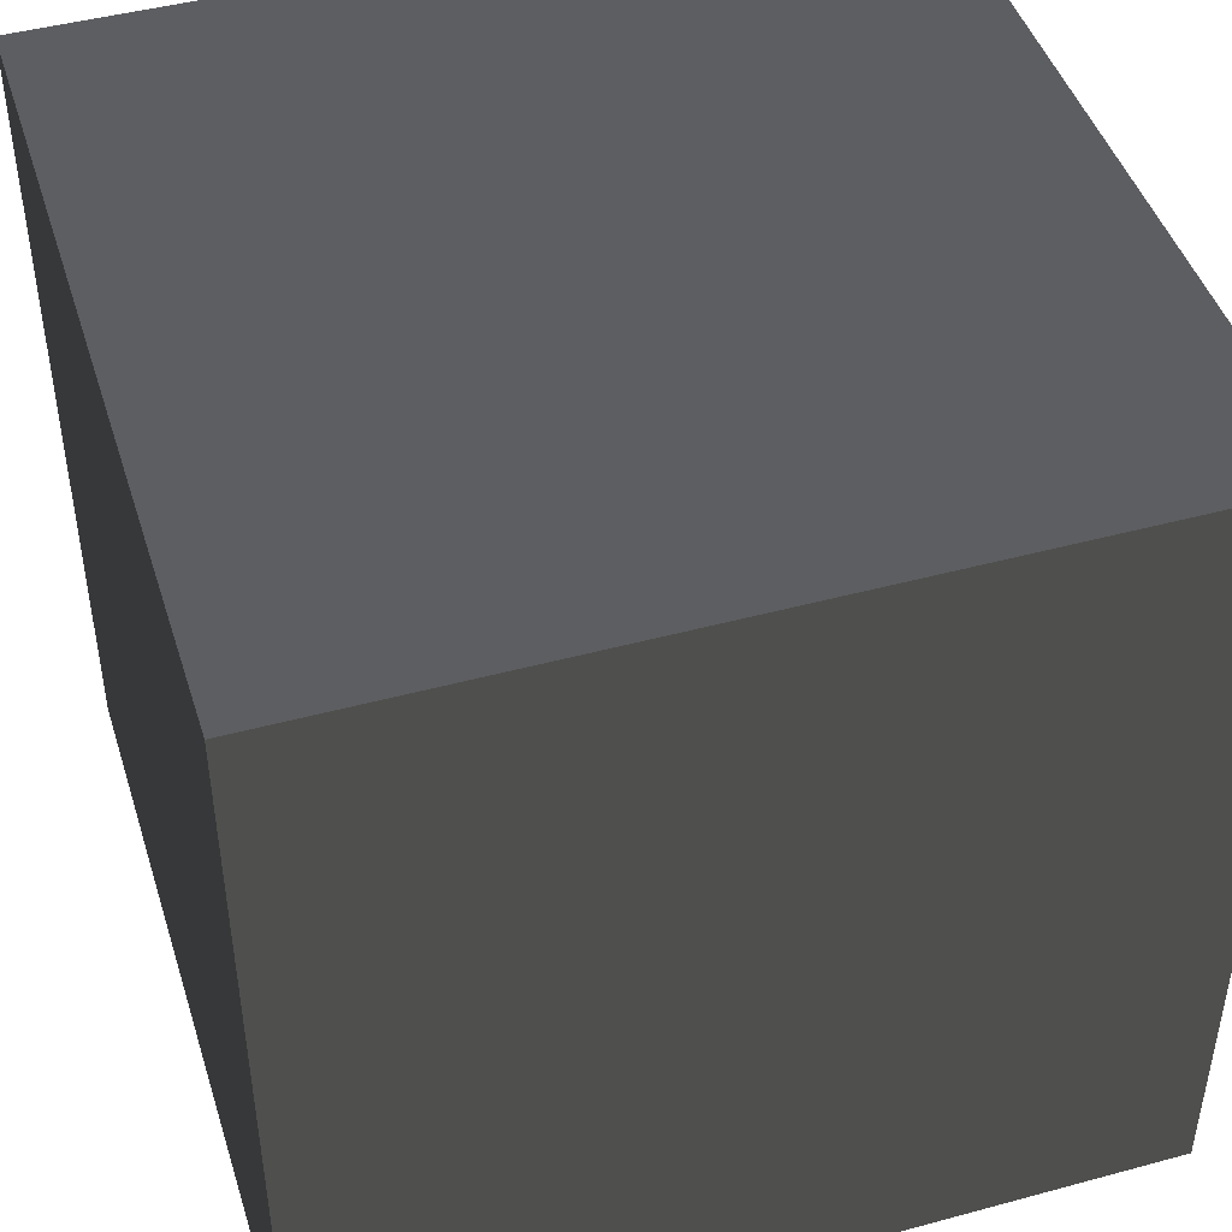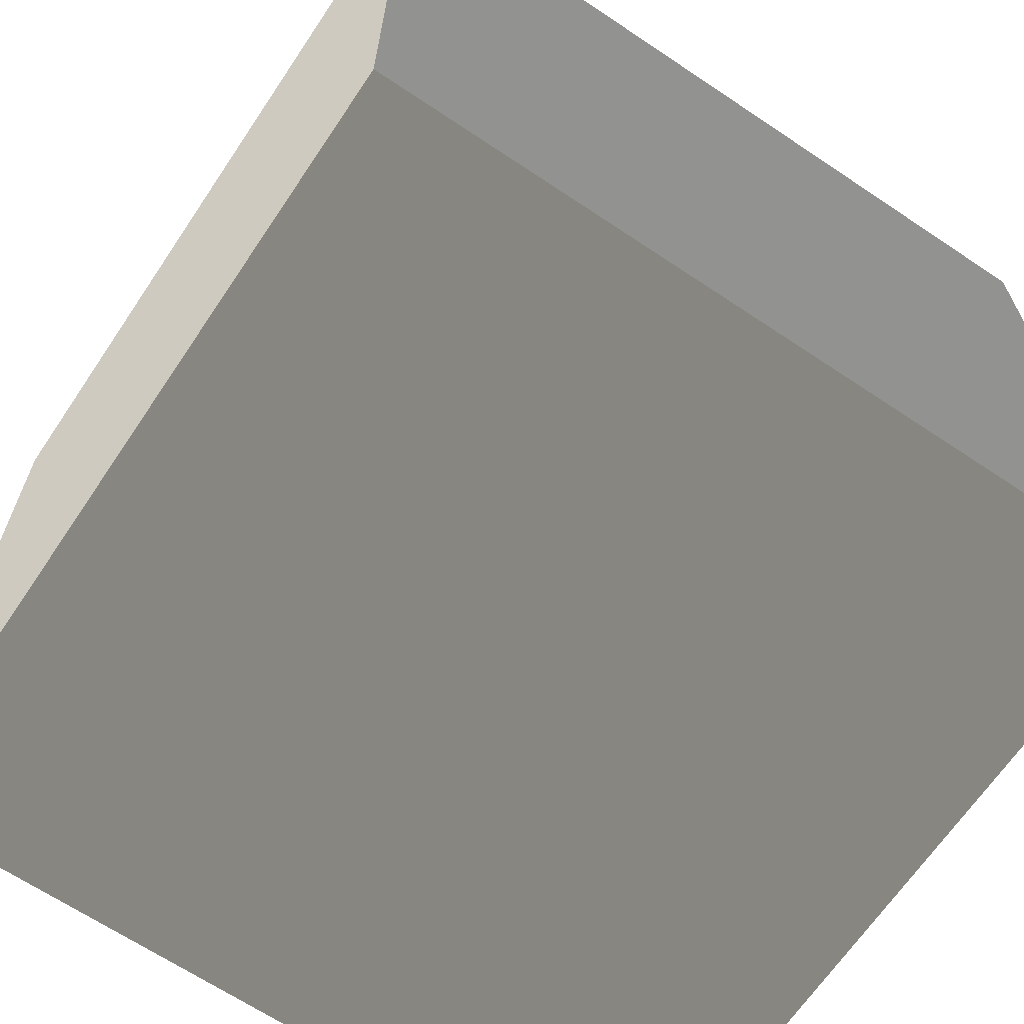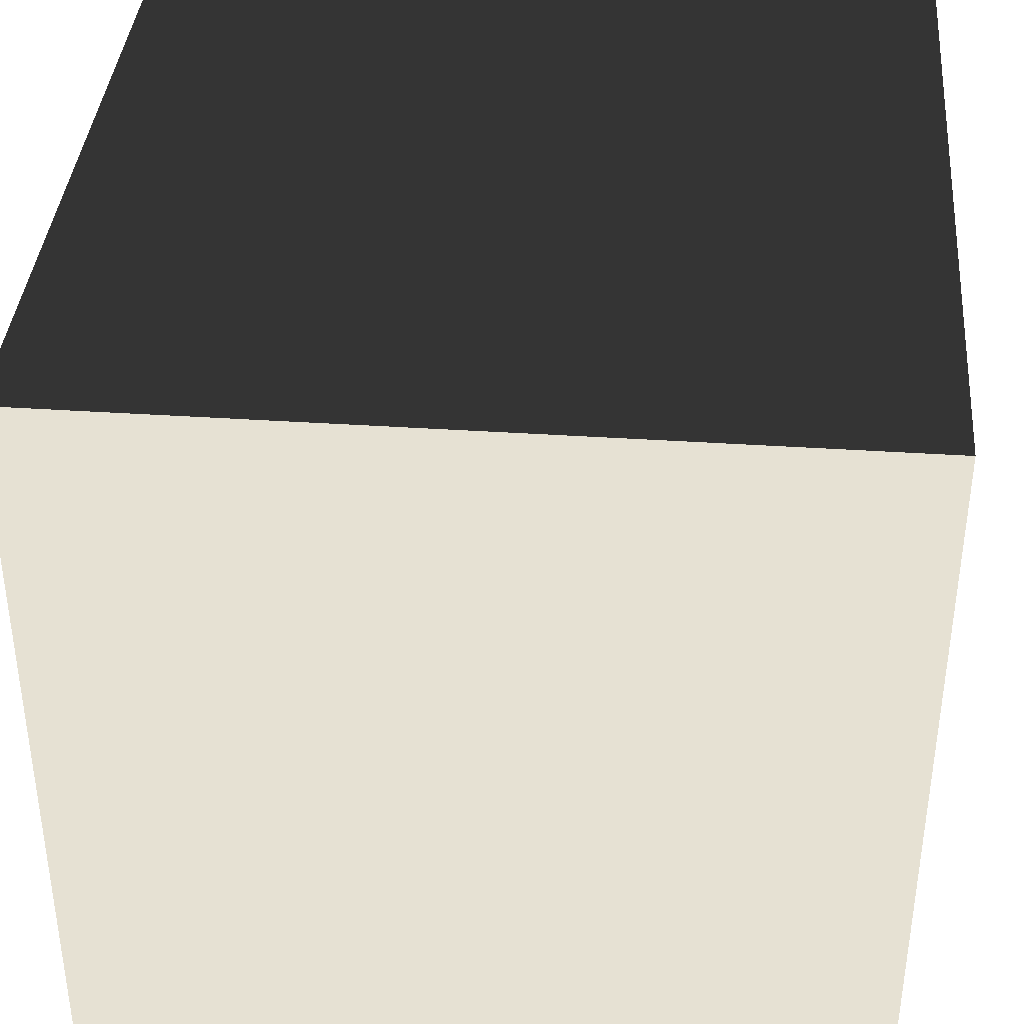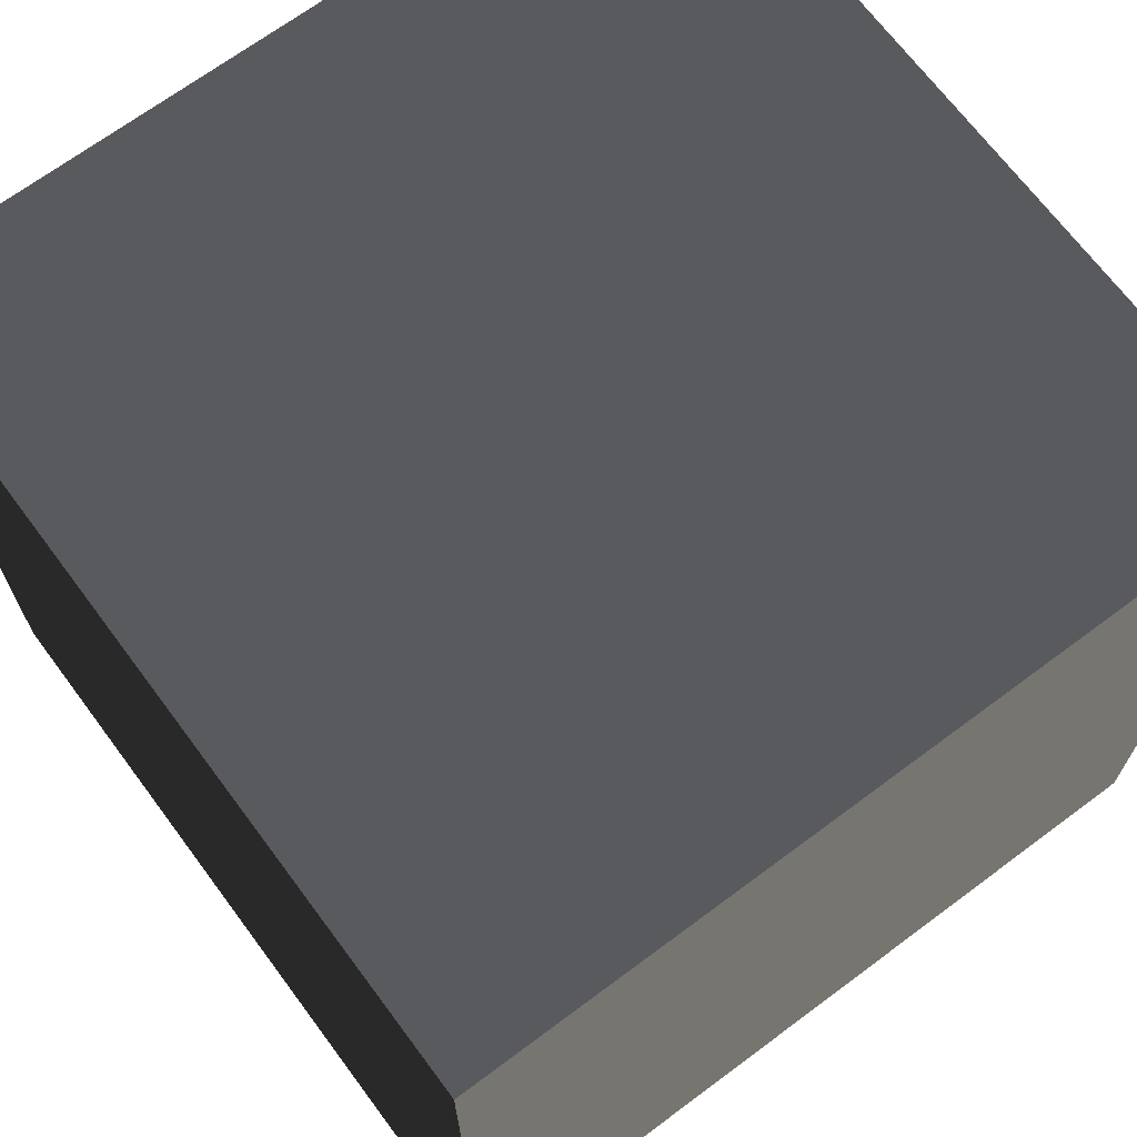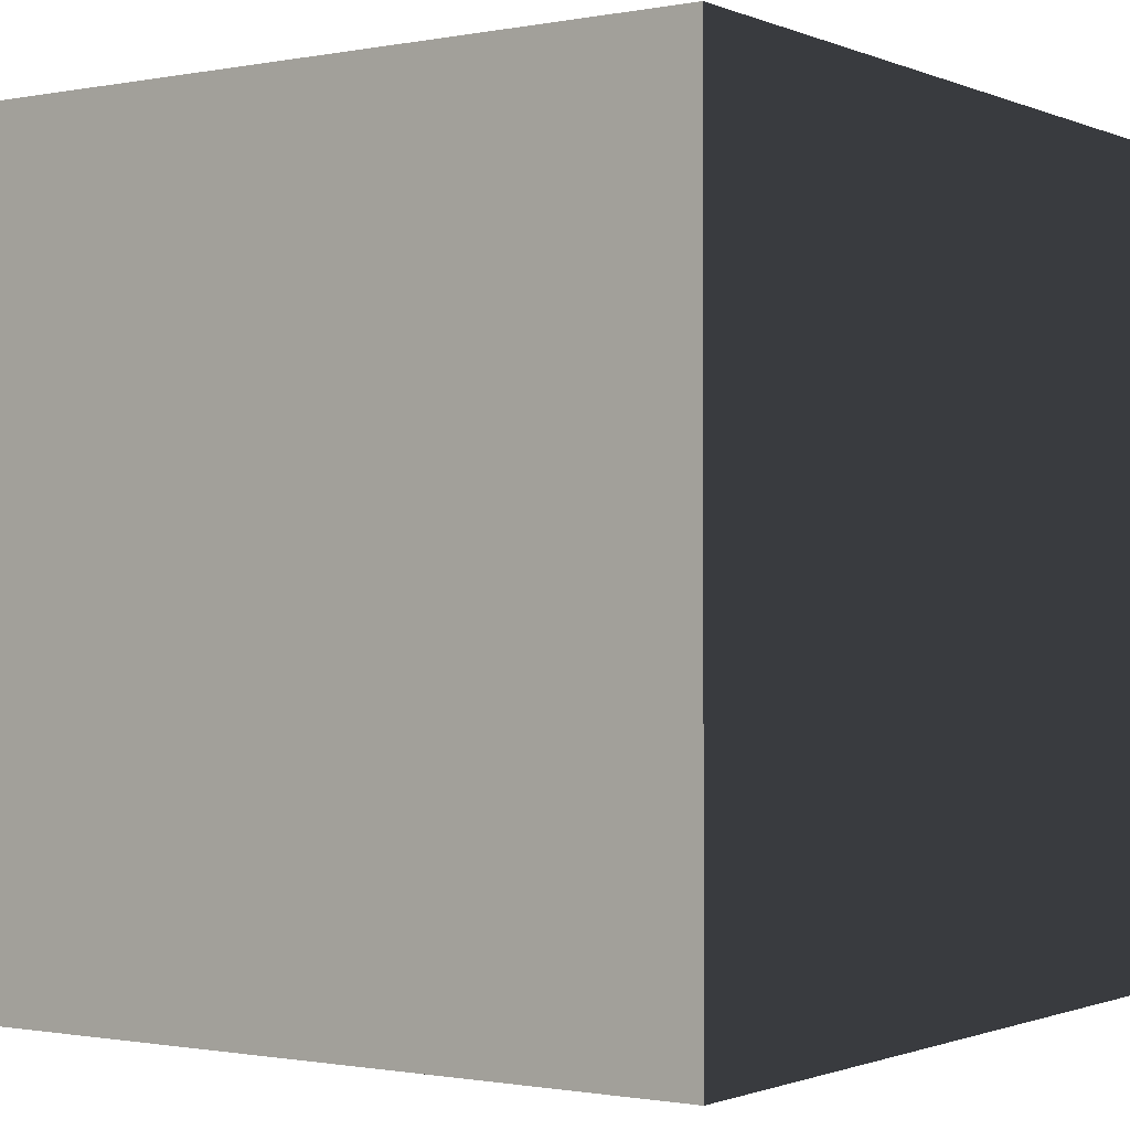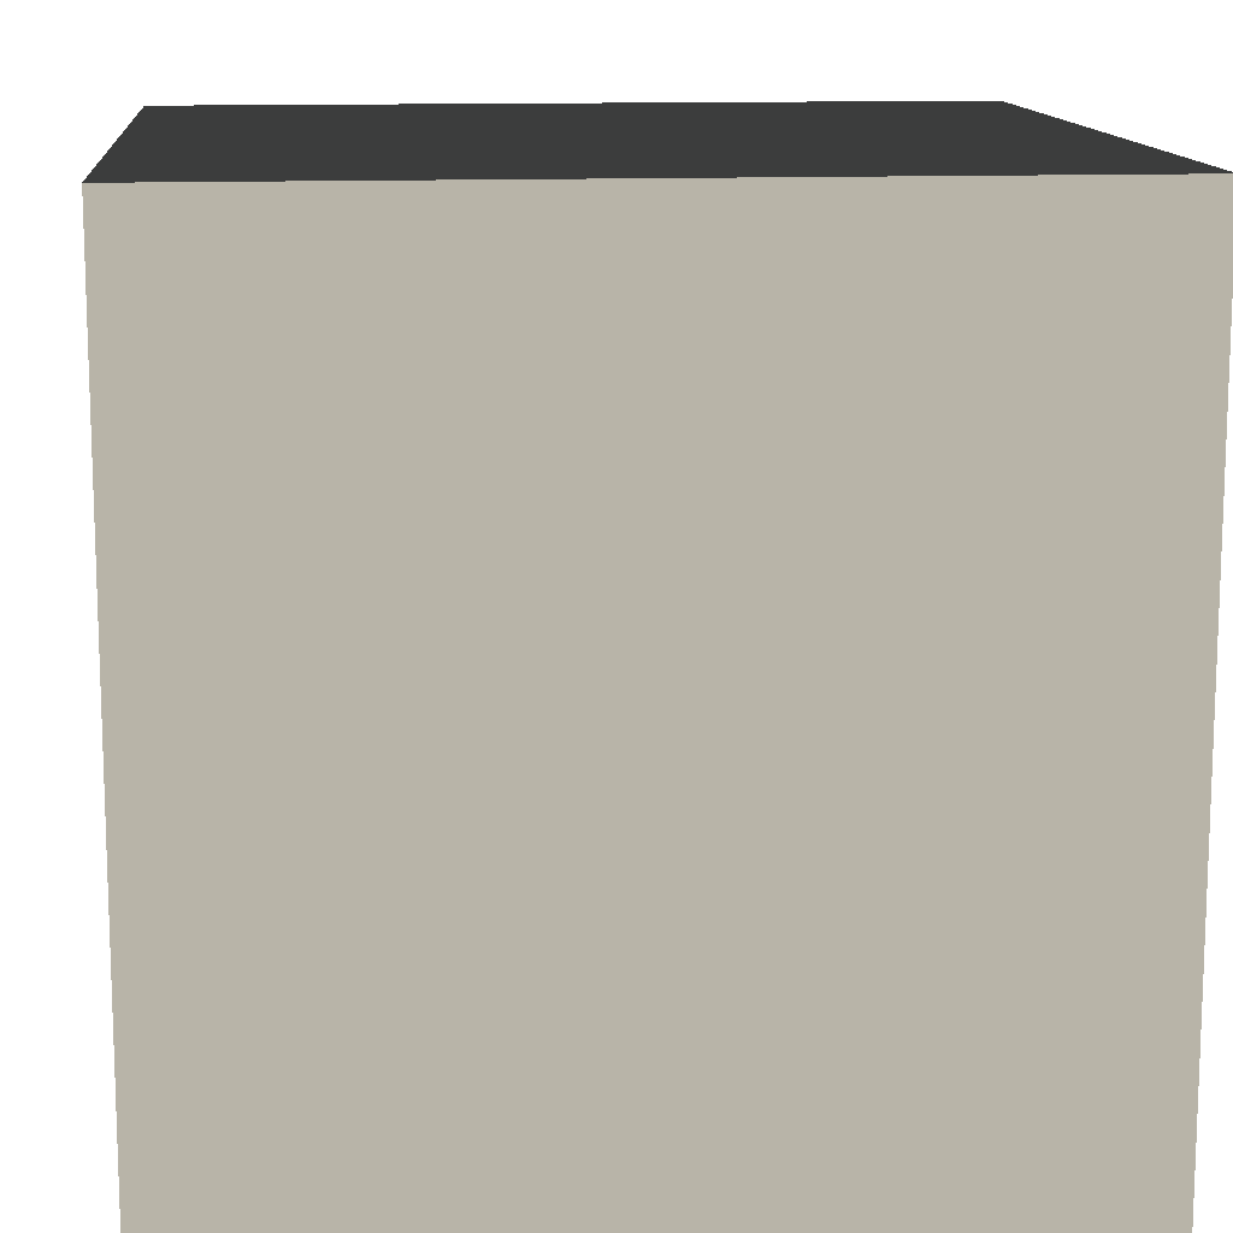
<metadata>
{"format":"obj","ext":"obj","renderer":"f3d","projection":"perspective","resolution":1024,"background":"white","views":[{"elev":45.7,"azim":-107.3,"up":"+Y"},{"elev":-66.4,"azim":56.1,"up":"+Z"},{"elev":38.5,"azim":4.8,"up":"+Y"},{"elev":69.0,"azim":143.3,"up":"+Z"},{"elev":-1.0,"azim":34.8,"up":"+Z"},{"elev":12.8,"azim":-5.2,"up":"+Y"}]}
</metadata>
<code>
v -0.05 -0.05 1.213e-07
v 0.05 -0.05 1.064e-07
v 0.05 0.05 1.064e-07
v -0.05 0.05 1.213e-07
v -0.05 -0.05 0.1
v -0.05 0.05 0.1
v 0.05 0.05 0.1
v 0.05 -0.05 0.1
v -0.05 -0.05 1.213e-07
v -0.05 -0.05 0.1
v 0.05 -0.05 0.1
v 0.05 -0.05 1.064e-07
v 0.05 -0.05 1.064e-07
v 0.05 -0.05 0.1
v 0.05 0.05 0.1
v 0.05 0.05 1.064e-07
v 0.05 0.05 1.064e-07
v 0.05 0.05 0.1
v -0.05 0.05 0.1
v -0.05 0.05 1.213e-07
v -0.05 0.05 1.213e-07
v -0.05 0.05 0.1
v -0.05 -0.05 0.1
v -0.05 -0.05 1.213e-07
g Crate_(31)_22248_547
f 1 3 2
f 1 4 3
f 5 7 6
f 5 8 7
f 9 11 10
f 9 12 11
f 13 15 14
f 13 16 15
f 17 19 18
f 17 20 19
f 21 23 22
f 21 24 23

</code>
